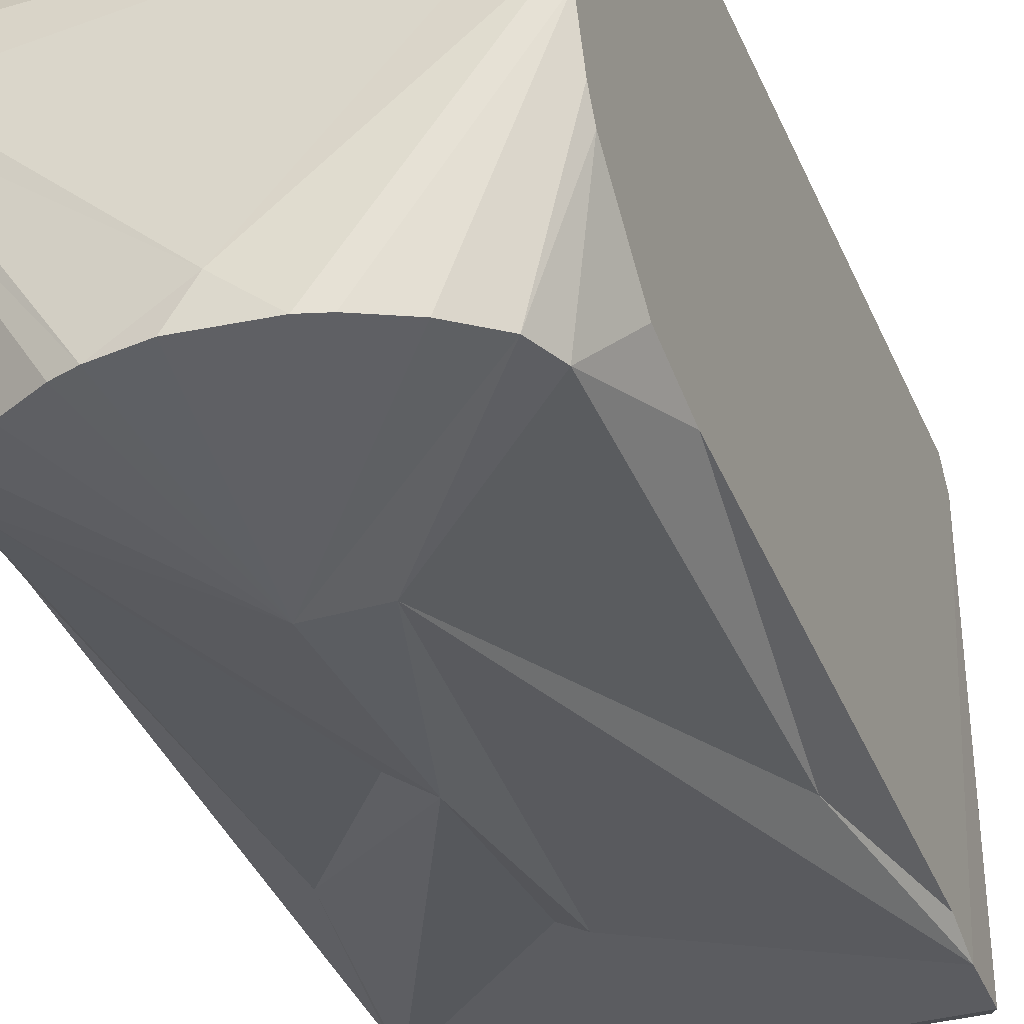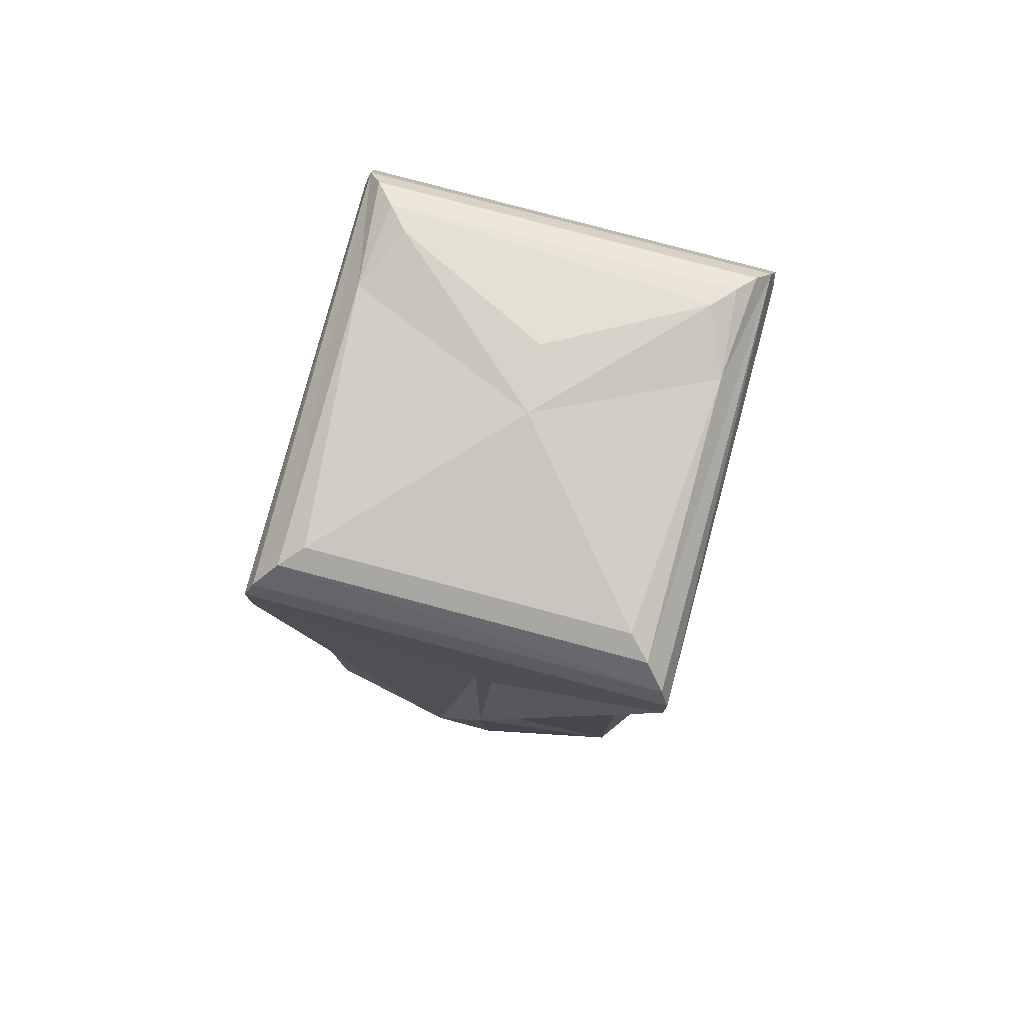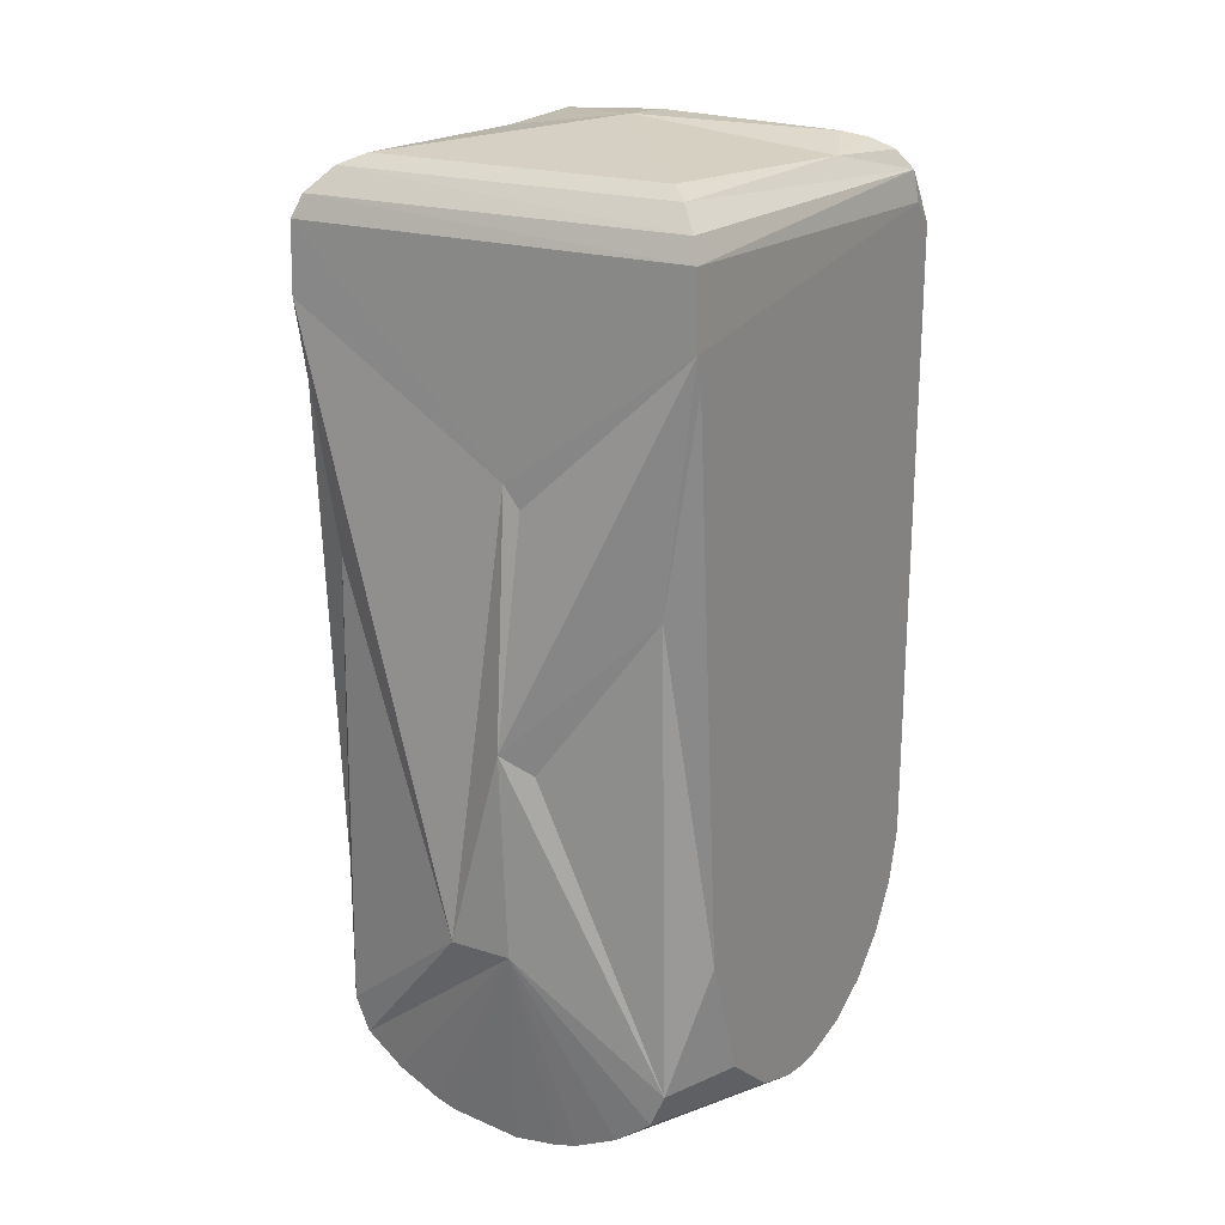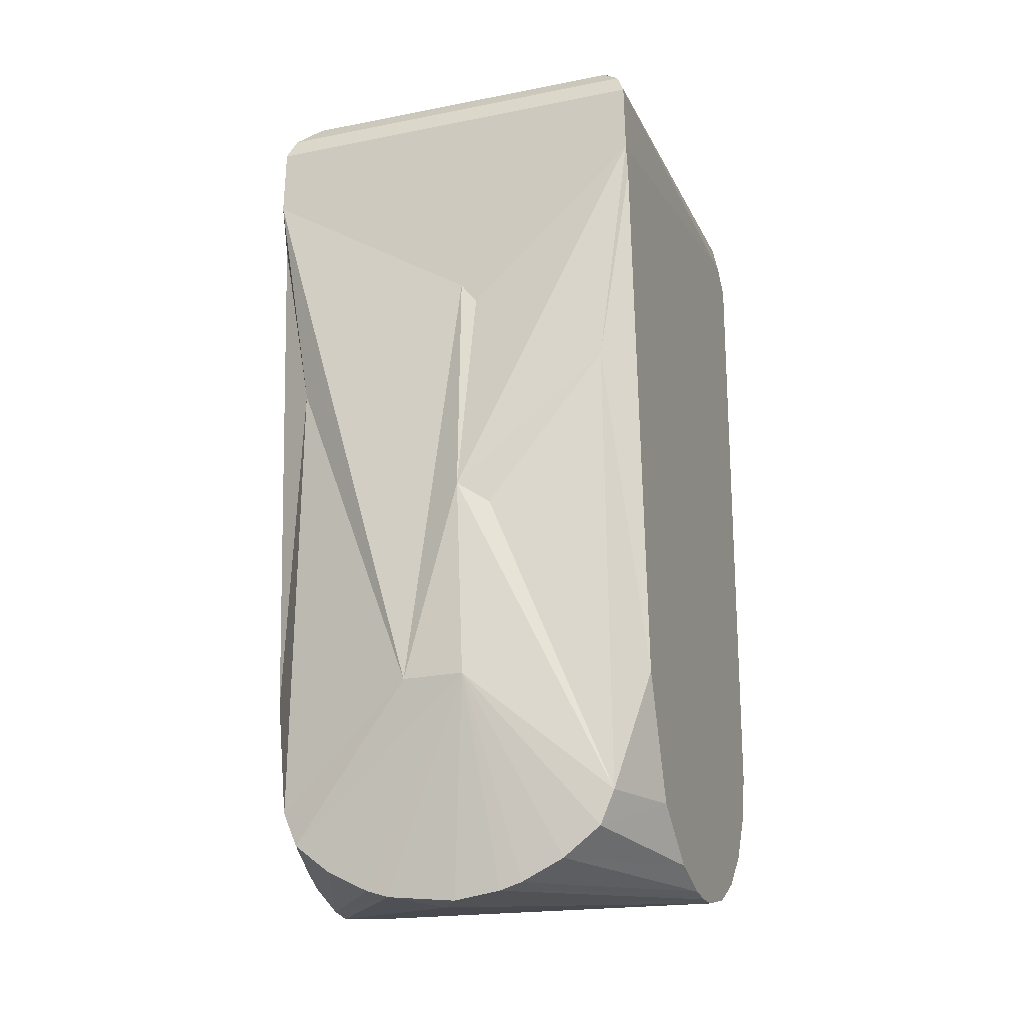
<metadata>
{"format":"obj","ext":"obj","renderer":"f3d","projection":"perspective","resolution":1024,"background":"white","views":[{"elev":-35.0,"azim":-159.1,"up":"+Y"},{"elev":80.0,"azim":14.9,"up":"+Z"},{"elev":20.5,"azim":31.2,"up":"+Z"},{"elev":-20.4,"azim":19.7,"up":"+Z"}]}
</metadata>
<code>
v 0.00875 0.006807 -0.03802
v 0.00875 0.004529 -0.03848
v -0.00875 0.006807 -0.03802
v 0.007484 0.0065 -0.000566
v 0.007207 0.0102 -0.000388
v 0.006372 0.009219 -6.8e-05
v 0.007484 0.0065 -0.000566
v 0.00789 0.01103 -0.000898
v 0.007207 0.0102 -0.000388
v 0.007484 0.0065 -0.000566
v 0.008464 0.01161 -0.001734
v 0.00789 0.01103 -0.000898
v 0.007484 0.0065 -0.000566
v 0.00654 -0.00429 -0.000122
v 0.007431 -0.005181 -0.000534
v 0.007484 0.0065 -0.000566
v 0.007431 -0.005181 -0.000534
v 0.008464 0.01161 -0.001734
v 0.008292 -0.006042 -0.001451
v 0.007431 -0.005181 -0.000534
v -0.007436 -0.005186 -0.000538
v 0.008292 -0.006042 -0.001451
v -0.007436 -0.005186 -0.000538
v -0.008331 -0.006081 -0.001531
v 0.008292 -0.006042 -0.001451
v 0.00868 -0.00643 -0.002384
v 0.008464 0.01161 -0.001734
v 0.008292 -0.006042 -0.001451
v -0.008331 -0.006081 -0.001531
v 0.00868 -0.00643 -0.002384
v 0.008292 -0.006042 -0.001451
v 0.008464 0.01161 -0.001734
v 0.007431 -0.005181 -0.000534
v 0.008464 0.01161 -0.001734
v 0.00868 -0.00643 -0.002384
v 0.00875 0.0115 -0.003
v 0.00875 0.002212 -0.03831
v 0.00875 -0.002616 -0.03534
v 0.00875 3.9e-05 -0.03752
v 0.00875 -0.002616 -0.03534
v 0.00875 0.002212 -0.03831
v 0.00875 0.004529 -0.03848
v 0.00875 -0.002616 -0.03534
v 0.00875 0.004529 -0.03848
v 0.00875 0.0125 -0.004
v 0.00875 -0.002616 -0.03534
v 0.00875 0.0125 -0.004
v 0.00875 -0.0045 -0.03
v 0.0025 -0.006088 -0.03918
v -0.000505 -0.0045 -0.03949
v 0.00875 0.003365 -0.03848
v 0.0025 -0.006088 -0.03918
v 0.00875 0.003365 -0.03848
v 0.00875 0.002212 -0.03831
v 0.0025 -0.006088 -0.03918
v 0.003464 -0.006088 -0.03888
v 0.001341 -0.007639 -0.0302
v 0.0025 -0.006088 -0.03918
v 0.001341 -0.007639 -0.0302
v 0.000505 -0.006088 -0.03949
v 0.0025 -0.006088 -0.03918
v 0.000505 -0.006088 -0.03949
v -0.000505 -0.0045 -0.03949
v 0.0025 -0.006088 -0.03918
v 0.00875 0.002212 -0.03831
v 0.003464 -0.006088 -0.03888
v 0.001058 -0.007732 -0.02159
v 0.000709 -0.006521 -0.01127
v -0.001336 -0.007639 -0.03023
v 0.001058 -0.007732 -0.02159
v 0.001427 -0.006511 -0.01218
v 0.000709 -0.006521 -0.01127
v 0.001058 -0.007732 -0.02159
v 0.0075 -0.006088 -0.03531
v 0.00236 -0.007142 -0.0224
v 0.001058 -0.007732 -0.02159
v 0.001341 -0.007639 -0.0302
v 0.0075 -0.006088 -0.03531
v 0.001058 -0.007732 -0.02159
v 0.007247 -0.006088 -0.01556
v 0.00875 -0.006462 -0.005434
v 0.001058 -0.007732 -0.02159
v 0.00236 -0.007142 -0.0224
v 0.007247 -0.006088 -0.01556
v 0.001058 -0.007732 -0.02159
v 0.00875 -0.006462 -0.005434
v 0.001427 -0.006511 -0.01218
v 0.001058 -0.007732 -0.02159
v -0.001336 -0.007639 -0.03023
v 0.001341 -0.007639 -0.0302
v -0.00875 -0.00583 -0.0075
v -0.00875 -0.006462 -0.005434
v -0.00875 0.0115 -0.003
v 0.00875 0.006807 -0.03802
v 0.00875 0.008875 -0.03696
v 0.00875 0.01058 -0.03538
v 0.00875 0.006807 -0.03802
v 0.00875 0.01058 -0.03538
v 0.00875 0.0125 -0.004
v 0.00875 0.0125 -0.004
v 0.00875 0.01058 -0.03538
v 0.00875 0.01179 -0.0334
v 0.00875 0.01242 -0.03116
v -0.00875 0.01242 -0.03116
v 0.00875 0.0125 -0.004
v 0.00875 0.01242 -0.03116
v 0.00875 0.01179 -0.0334
v -0.00875 0.01242 -0.03116
v 0.00875 0.01242 -0.03116
v 0.00875 0.0125 -0.004
v 0.00875 0.01179 -0.0334
v 0.00875 0.01179 -0.0334
v -0.00875 0.01179 -0.0334
v -0.00875 0.01242 -0.03116
v -0.001336 -0.007639 -0.03023
v -0.00875 -0.006462 -0.005434
v -0.007231 -0.006088 -0.01554
v -0.001336 -0.007639 -0.03023
v -0.007231 -0.006088 -0.01554
v -0.0075 -0.006088 -0.03531
v -0.001336 -0.007639 -0.03023
v -0.0075 -0.006088 -0.03531
v -0.006875 -0.006088 -0.03676
v -0.001336 -0.007639 -0.03023
v -0.006875 -0.006088 -0.03676
v 0.001341 -0.007639 -0.0302
v -0.00875 -0.00583 -0.0075
v -0.00875 -0.0045 -0.03
v -0.007231 -0.006088 -0.01554
v -0.00875 -0.00583 -0.0075
v -0.007231 -0.006088 -0.01554
v -0.00875 -0.006462 -0.005434
v 0.000514 0.002871 0.000946
v 0.006372 0.009219 -6.8e-05
v 0.00027 0.005676 0.000766
v 0.000514 0.002871 0.000946
v 0.007484 0.0065 -0.000566
v 0.006372 0.009219 -6.8e-05
v -0.00875 0.01242 -0.03116
v -0.00875 0.01179 -0.0334
v -0.00875 -0.000943 -0.03692
v -0.00875 0.01242 -0.03116
v -0.00875 -0.000943 -0.03692
v -0.00875 -0.0045 -0.03
v 0.000514 0.002871 0.000946
v -0.006174 0.00899 -3.5e-05
v -0.007464 0.0065 -0.000552
v 0.000514 0.002871 0.000946
v 0.00027 0.005676 0.000766
v -0.006174 0.00899 -3.5e-05
v 0.000514 0.002871 0.000946
v -0.007464 0.0065 -0.000552
v -0.00655 -0.0043 -0.000123
v -0.00875 0.01179 -0.0334
v -0.00875 0.01058 -0.03538
v -0.00875 -0.000943 -0.03692
v -0.00875 0.01179 -0.0334
v 0.00875 0.01058 -0.03538
v -0.00875 0.01058 -0.03538
v -0.00875 0.01179 -0.0334
v 0.00875 0.01179 -0.0334
v 0.00875 0.01058 -0.03538
v -0.00875 0.002212 -0.03831
v -0.005277 -0.006088 -0.03799
v -0.00875 3.9e-05 -0.03752
v -0.00875 0.002212 -0.03831
v -0.0025 -0.006088 -0.03918
v -0.003464 -0.006088 -0.03888
v -0.00875 0.002212 -0.03831
v -0.003464 -0.006088 -0.03888
v -0.005277 -0.006088 -0.03799
v -0.00875 0.002212 -0.03831
v -0.00875 0.003365 -0.03848
v -0.0025 -0.006088 -0.03918
v 0.00875 0.002212 -0.03831
v 0.00875 3.9e-05 -0.03752
v 0.005277 -0.006088 -0.03799
v 0.00875 0.002212 -0.03831
v 0.005277 -0.006088 -0.03799
v 0.003464 -0.006088 -0.03888
v 0.00875 0.008875 -0.03696
v -0.00875 0.006807 -0.03802
v -0.00875 0.008875 -0.03696
v 0.00875 0.008875 -0.03696
v -0.00875 0.008875 -0.03696
v 0.00875 0.01058 -0.03538
v 0.00875 0.008875 -0.03696
v 0.00875 0.006807 -0.03802
v -0.00875 0.006807 -0.03802
v 0.00875 0.01058 -0.03538
v -0.00875 0.008875 -0.03696
v -0.00875 0.01058 -0.03538
v -0.00845 0.01159 -0.001705
v -0.00875 0.0125 -0.004
v -0.00875 0.0115 -0.003
v -0.00845 0.01159 -0.001705
v -0.007873 0.011 -0.000882
v 0.00789 0.01103 -0.000898
v -0.00845 0.01159 -0.001705
v 0.00789 0.01103 -0.000898
v 0.008464 0.01161 -0.001734
v -0.00845 0.01159 -0.001705
v 0.008464 0.01161 -0.001734
v -0.00875 0.0125 -0.004
v 0.008464 0.01161 -0.001734
v 0.00875 0.0125 -0.004
v -0.00875 0.0125 -0.004
v 0.008464 0.01161 -0.001734
v 0.00875 0.0115 -0.003
v 0.00875 0.0125 -0.004
v -0.007464 0.0065 -0.000552
v -0.00706 0.01002 -0.000308
v -0.007873 0.011 -0.000882
v -0.007464 0.0065 -0.000552
v -0.007873 0.011 -0.000882
v -0.00845 0.01159 -0.001705
v -0.007464 0.0065 -0.000552
v -0.00845 0.01159 -0.001705
v -0.007436 -0.005186 -0.000538
v -0.007464 0.0065 -0.000552
v -0.007436 -0.005186 -0.000538
v -0.00655 -0.0043 -0.000123
v -0.00706 0.01002 -0.000308
v 0.007207 0.0102 -0.000388
v -0.007873 0.011 -0.000882
v -0.00706 0.01002 -0.000308
v -0.007464 0.0065 -0.000552
v -0.006174 0.00899 -3.5e-05
v -0.00706 0.01002 -0.000308
v 0.006372 0.009219 -6.8e-05
v 0.007207 0.0102 -0.000388
v -0.00706 0.01002 -0.000308
v -0.006174 0.00899 -3.5e-05
v 0.006372 0.009219 -6.8e-05
v -0.00875 0.0115 -0.003
v -0.00875 -0.0045 -0.03
v -0.00875 -0.00583 -0.0075
v -0.00875 0.0115 -0.003
v -0.00875 0.0125 -0.004
v -0.00875 -0.0045 -0.03
v -0.00875 0.0115 -0.003
v -0.00875 -0.006462 -0.005434
v -0.008688 -0.006438 -0.002463
v -0.00875 0.0115 -0.003
v -0.008688 -0.006438 -0.002463
v -0.00845 0.01159 -0.001705
v -0.00845 0.01159 -0.001705
v -0.008331 -0.006081 -0.001531
v -0.007436 -0.005186 -0.000538
v -0.00845 0.01159 -0.001705
v -0.008688 -0.006438 -0.002463
v -0.008331 -0.006081 -0.001531
v -0.000505 -0.0045 -0.03949
v 0.000505 -0.006088 -0.03949
v -0.0025 -0.006088 -0.03918
v -0.000505 -0.0045 -0.03949
v -0.0025 -0.006088 -0.03918
v -0.00875 0.003365 -0.03848
v -0.000505 -0.0045 -0.03949
v -0.00875 0.003365 -0.03848
v -0.00875 0.006807 -0.03802
v 0.000505 -0.006088 -0.03949
v 0.001341 -0.007639 -0.0302
v -0.0025 -0.006088 -0.03918
v -0.0025 -0.006088 -0.03918
v 0.001341 -0.007639 -0.0302
v -0.003464 -0.006088 -0.03888
v -0.001336 -0.007639 -0.03023
v 0.000709 -0.006521 -0.01127
v -0.00875 -0.006462 -0.005434
v -0.007436 -0.005186 -0.000538
v 0.007431 -0.005181 -0.000534
v -0.00655 -0.0043 -0.000123
v -0.00875 0.006807 -0.03802
v -0.00875 -0.000943 -0.03692
v -0.00875 0.01058 -0.03538
v -0.008331 -0.006081 -0.001531
v -0.008688 -0.006438 -0.002463
v 0.00868 -0.00643 -0.002384
v 0.001341 -0.007639 -0.0302
v 0.003464 -0.006088 -0.03888
v 0.005277 -0.006088 -0.03799
v 0.001341 -0.007639 -0.0302
v 0.005277 -0.006088 -0.03799
v 0.006875 -0.006088 -0.03676
v 0.001341 -0.007639 -0.0302
v 0.006875 -0.006088 -0.03676
v 0.0075 -0.006088 -0.03531
v 0.00875 -0.0045 -0.03
v 0.0075 -0.006088 -0.03531
v 0.00875 -0.002616 -0.03534
v 0.00875 -0.0045 -0.03
v 0.007247 -0.006088 -0.01556
v 0.0075 -0.006088 -0.03531
v 0.00875 -0.0045 -0.03
v 0.00875 -0.006198 -0.00671
v 0.007247 -0.006088 -0.01556
v 0.006372 0.009219 -6.8e-05
v -0.006174 0.00899 -3.5e-05
v 0.00027 0.005676 0.000766
v -0.0075 -0.006088 -0.03531
v -0.00875 -0.0045 -0.03
v -0.00875 -0.003805 -0.03337
v -0.0075 -0.006088 -0.03531
v -0.007231 -0.006088 -0.01554
v -0.00875 -0.0045 -0.03
v -0.0075 -0.006088 -0.03531
v -0.00875 -0.000943 -0.03692
v -0.006875 -0.006088 -0.03676
v -0.0075 -0.006088 -0.03531
v -0.00875 -0.003805 -0.03337
v -0.00875 -0.000943 -0.03692
v -0.00875 -0.0045 -0.03
v -0.00875 0.0125 -0.004
v -0.00875 0.01242 -0.03116
v 0.00875 0.006807 -0.03802
v 0.00875 0.0125 -0.004
v 0.00875 0.004529 -0.03848
v 0.00875 0.004529 -0.03848
v -0.000505 -0.0045 -0.03949
v -0.00875 0.006807 -0.03802
v 0.00875 0.004529 -0.03848
v 0.00875 0.003365 -0.03848
v -0.000505 -0.0045 -0.03949
v 0.00236 -0.007142 -0.0224
v 0.0075 -0.006088 -0.03531
v 0.007247 -0.006088 -0.01556
v -0.00875 0.002212 -0.03831
v -0.00875 3.9e-05 -0.03752
v -0.00875 -0.000943 -0.03692
v -0.00875 -0.0045 -0.03
v -0.00875 -0.000943 -0.03692
v -0.00875 -0.003805 -0.03337
v -0.00655 -0.0043 -0.000123
v 0.007431 -0.005181 -0.000534
v 0.00654 -0.00429 -0.000122
v -0.005277 -0.006088 -0.03799
v -0.003464 -0.006088 -0.03888
v 0.001341 -0.007639 -0.0302
v 0.0075 -0.006088 -0.03531
v 0.006875 -0.006088 -0.03676
v 0.00875 -0.002616 -0.03534
v 0.007247 -0.006088 -0.01556
v 0.00875 -0.006198 -0.00671
v 0.00875 -0.006462 -0.005434
v 0.006875 -0.006088 -0.03676
v 0.005277 -0.006088 -0.03799
v 0.00875 3.9e-05 -0.03752
v -0.006875 -0.006088 -0.03676
v -0.005277 -0.006088 -0.03799
v 0.001341 -0.007639 -0.0302
v -0.006875 -0.006088 -0.03676
v -0.00875 3.9e-05 -0.03752
v -0.005277 -0.006088 -0.03799
v 0.00875 -0.006198 -0.00671
v 0.00875 -0.0045 -0.03
v 0.00875 0.0115 -0.003
v -0.00875 0.006807 -0.03802
v -0.00875 0.003365 -0.03848
v -0.00875 -0.000943 -0.03692
v -0.00875 0.01058 -0.03538
v -0.00875 0.008875 -0.03696
v -0.00875 0.006807 -0.03802
v -0.00875 3.9e-05 -0.03752
v -0.006875 -0.006088 -0.03676
v -0.00875 -0.000943 -0.03692
v 0.00875 3.9e-05 -0.03752
v 0.00875 -0.002616 -0.03534
v 0.006875 -0.006088 -0.03676
v 0.00875 0.004529 -0.03848
v 0.00875 0.002212 -0.03831
v 0.00875 0.003365 -0.03848
v 0.00875 0.0115 -0.003
v 0.00875 -0.006462 -0.005434
v 0.00875 -0.006198 -0.00671
v 0.00875 0.0115 -0.003
v 0.00875 -0.0045 -0.03
v 0.00875 0.0125 -0.004
v 0.00875 0.0115 -0.003
v 0.00868 -0.00643 -0.002384
v 0.00875 -0.006462 -0.005434
v 0.00868 -0.00643 -0.002384
v -0.008688 -0.006438 -0.002463
v 0.000709 -0.006521 -0.01127
v 0.00868 -0.00643 -0.002384
v 0.000709 -0.006521 -0.01127
v 0.00875 -0.006462 -0.005434
v -0.00875 0.002212 -0.03831
v -0.00875 -0.000943 -0.03692
v -0.00875 0.003365 -0.03848
v -0.007873 0.011 -0.000882
v 0.007207 0.0102 -0.000388
v 0.00789 0.01103 -0.000898
v -0.008688 -0.006438 -0.002463
v -0.00875 -0.006462 -0.005434
v 0.000709 -0.006521 -0.01127
v 0.00875 -0.006462 -0.005434
v 0.000709 -0.006521 -0.01127
v 0.001427 -0.006511 -0.01218
v 0.007484 0.0065 -0.000566
v 0.000514 0.002871 0.000946
v 0.00654 -0.00429 -0.000122
v 0.000514 0.002871 0.000946
v -0.00655 -0.0043 -0.000123
v 0.00654 -0.00429 -0.000122
v -0.00875 0.01242 -0.03116
v -0.00875 0.0125 -0.004
v 0.00875 0.0125 -0.004
f 1 2 3
f 4 5 6
f 7 8 9
f 10 11 12
f 13 14 15
f 16 17 18
f 19 20 21
f 22 23 24
f 25 26 27
f 28 29 30
f 31 32 33
f 34 35 36
f 37 38 39
f 40 41 42
f 43 44 45
f 46 47 48
f 49 50 51
f 52 53 54
f 55 56 57
f 58 59 60
f 61 62 63
f 64 65 66
f 67 68 69
f 70 71 72
f 73 74 75
f 76 77 78
f 79 80 81
f 82 83 84
f 85 86 87
f 88 89 90
f 91 92 93
f 94 95 96
f 97 98 99
f 100 101 102
f 103 104 105
f 106 107 108
f 109 110 111
f 112 113 114
f 115 116 117
f 118 119 120
f 121 122 123
f 124 125 126
f 127 128 129
f 130 131 132
f 133 134 135
f 136 137 138
f 139 140 141
f 142 143 144
f 145 146 147
f 148 149 150
f 151 152 153
f 154 155 156
f 157 158 159
f 160 161 162
f 163 164 165
f 166 167 168
f 169 170 171
f 172 173 174
f 175 176 177
f 178 179 180
f 181 182 183
f 184 185 186
f 187 188 189
f 190 191 192
f 193 194 195
f 196 197 198
f 199 200 201
f 202 203 204
f 205 206 207
f 208 209 210
f 211 212 213
f 214 215 216
f 217 218 219
f 220 221 222
f 223 224 225
f 226 227 228
f 229 230 231
f 232 233 234
f 235 236 237
f 238 239 240
f 241 242 243
f 244 245 246
f 247 248 249
f 250 251 252
f 253 254 255
f 256 257 258
f 259 260 261
f 262 263 264
f 265 266 267
f 268 269 270
f 271 272 273
f 274 275 276
f 277 278 279
f 280 281 282
f 283 284 285
f 286 287 288
f 289 290 291
f 292 293 294
f 295 296 297
f 298 299 300
f 301 302 303
f 304 305 306
f 307 308 309
f 310 311 312
f 313 314 315
f 316 317 318
f 319 320 321
f 322 323 324
f 325 326 327
f 328 329 330
f 331 332 333
f 334 335 336
f 337 338 339
f 340 341 342
f 343 344 345
f 346 347 348
f 349 350 351
f 352 353 354
f 355 356 357
f 358 359 360
f 361 362 363
f 364 365 366
f 367 368 369
f 370 371 372
f 373 374 375
f 376 377 378
f 379 380 381
f 382 383 384
f 385 386 387
f 388 389 390
f 391 392 393
f 394 395 396
f 397 398 399
f 400 401 402
f 403 404 405
f 406 407 408

</code>
